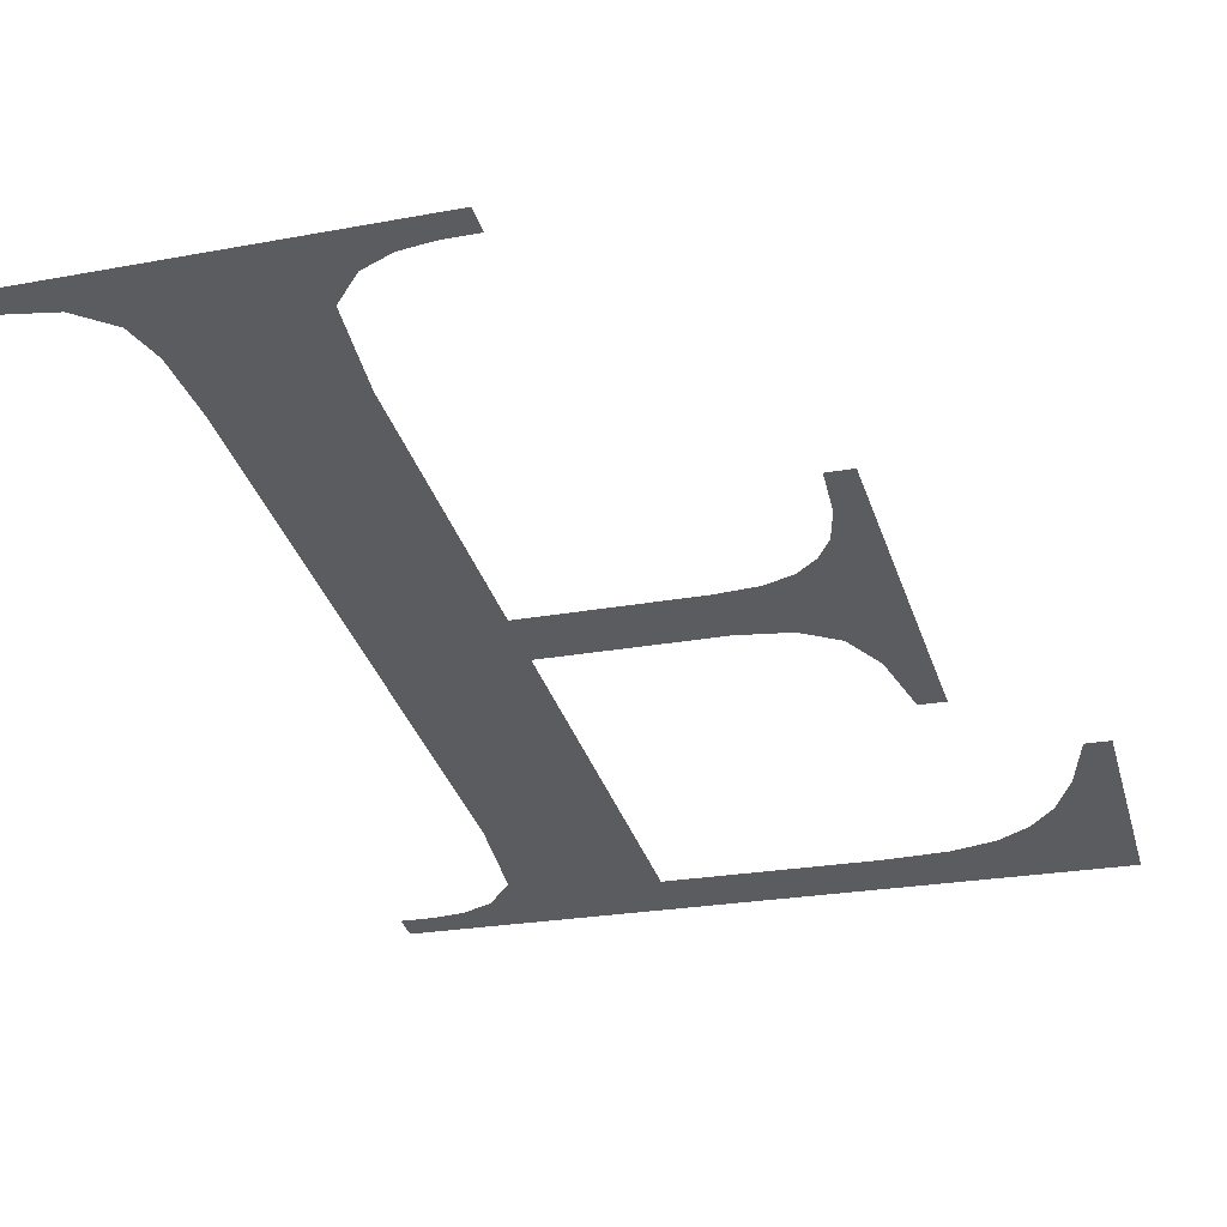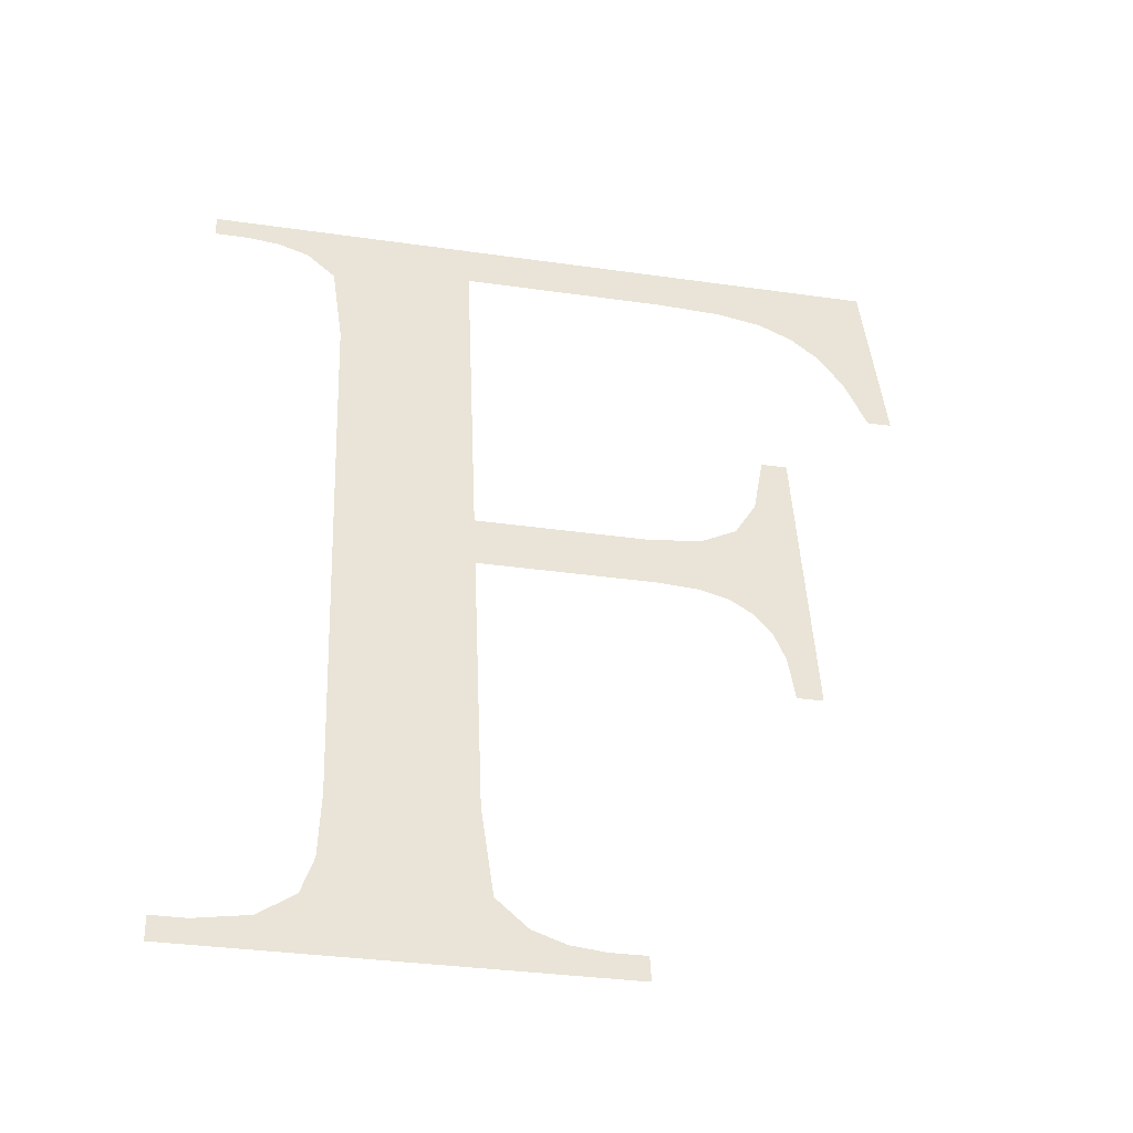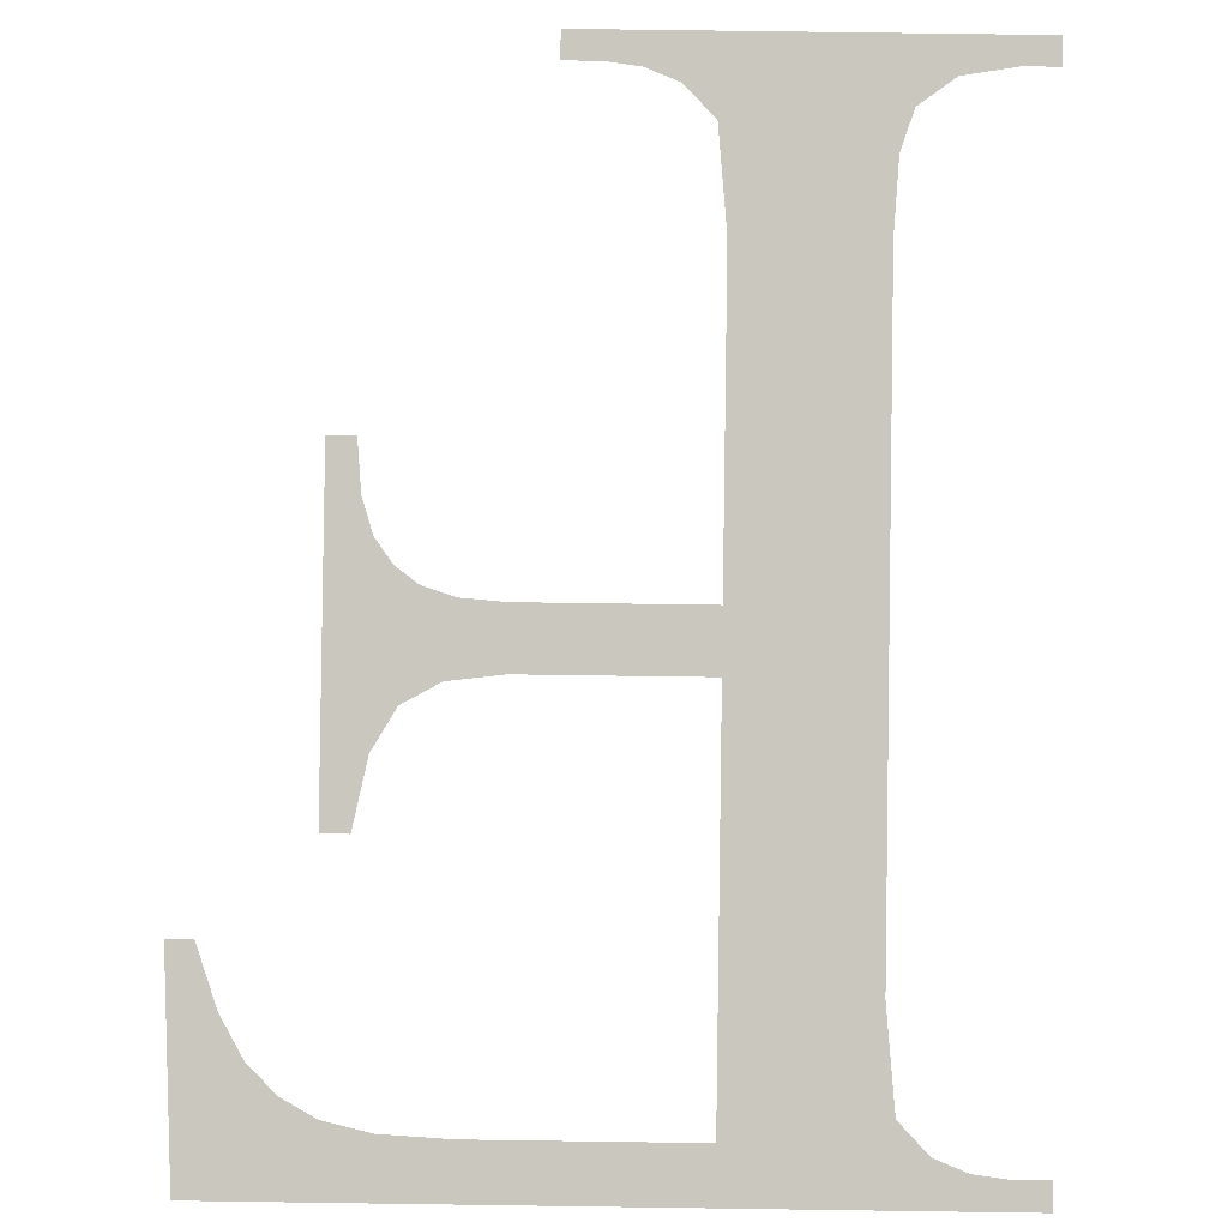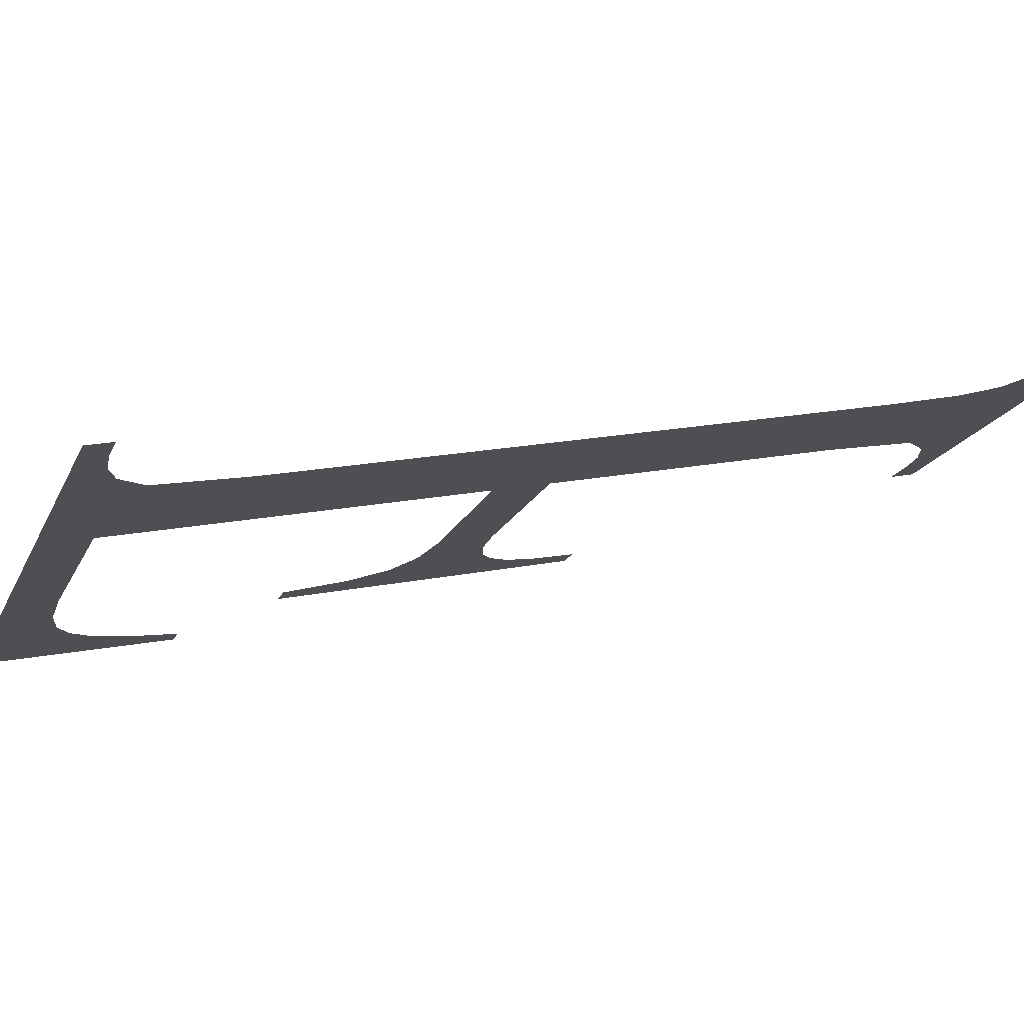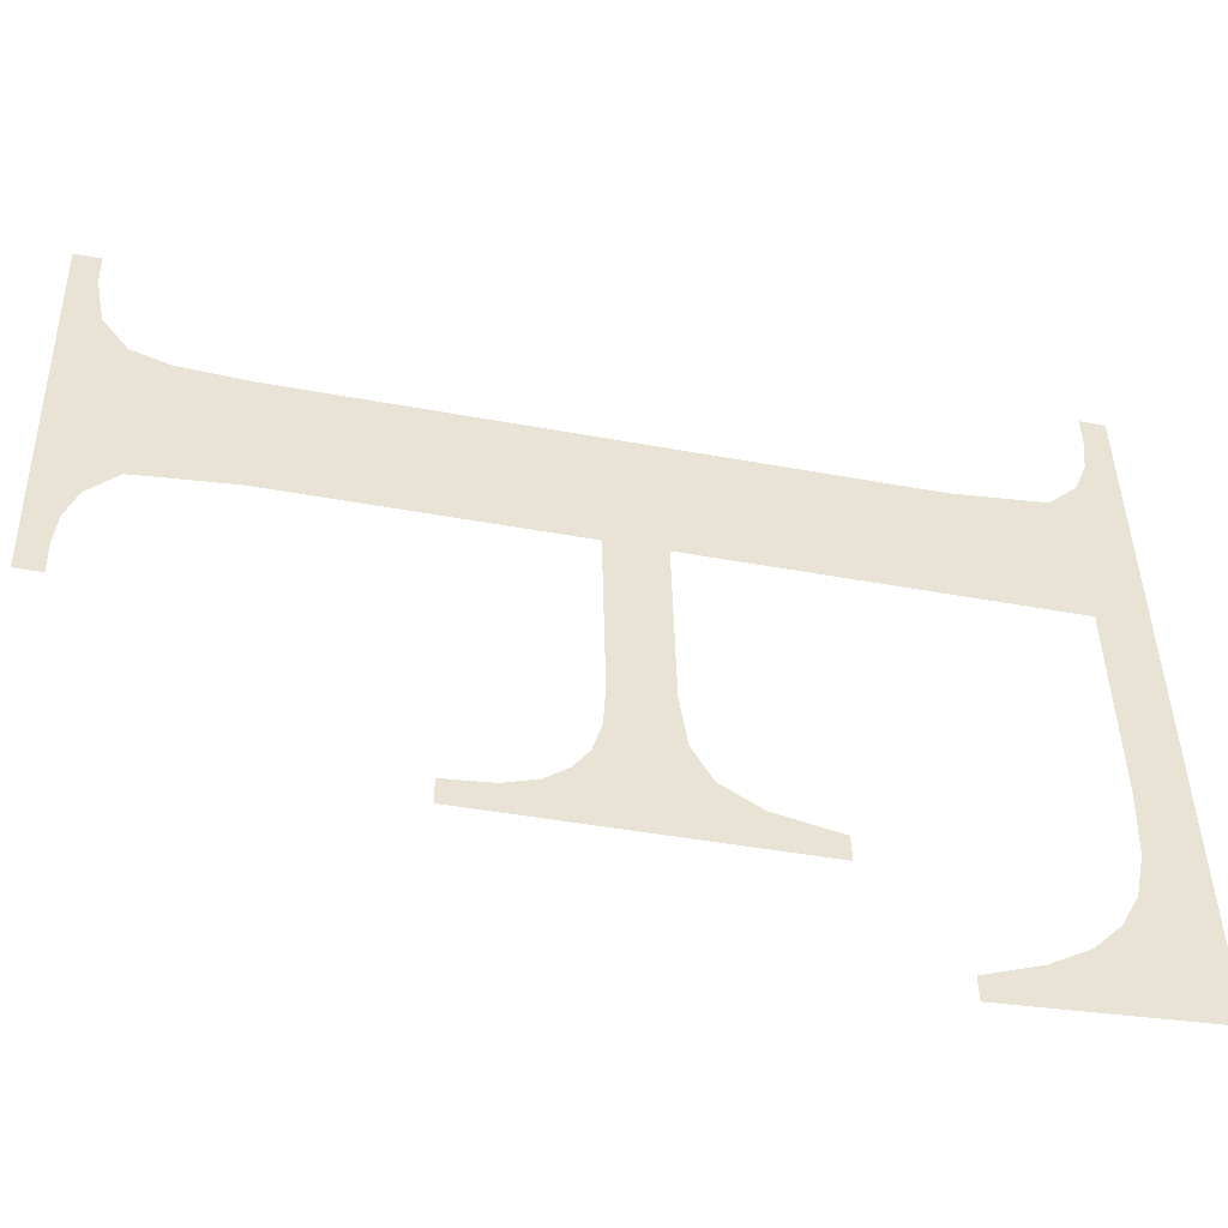
<metadata>
{"format":"obj","ext":"obj","renderer":"f3d","projection":"perspective","resolution":1024,"background":"white","views":[{"elev":-22.9,"azim":18.0,"up":"+Z"},{"elev":-33.2,"azim":-11.2,"up":"+Y"},{"elev":75.3,"azim":-179.2,"up":"+Z"},{"elev":-18.0,"azim":-108.5,"up":"+Z"},{"elev":43.0,"azim":88.7,"up":"+Z"}]}
</metadata>
<code>
o mesh319/mesh319-geometry#mesh319-geometry
v -0.4998 0.04876 0.0956
v -0.5069 0.04851 0.09566
v -0.5069 0.04876 0.0956
v -0.5065 0.04851 0.09566
v -0.5062 0.04846 0.09567
v -0.5059 0.04834 0.0957
v -0.5042 0.04825 0.09572
v -0.502 0.04825 0.09572
v -0.5056 0.04805 0.09577
v -0.5014 0.04822 0.09573
v -0.5055 0.04711 0.09598
v -0.5009 0.04811 0.09575
v -0.5055 0.0411 0.09734
v -0.5006 0.04793 0.09579
v -0.5042 0.0411 0.09734
v -0.5003 0.04767 0.09585
v -0.5041 0.04017 0.09755
v -0.5042 0.04459 0.09655
v -0.5001 0.04728 0.09594
v -0.5038 0.03987 0.09762
v -0.5042 0.04402 0.09668
v -0.4999 0.04671 0.09607
v -0.5055 0.04042 0.09749
v -0.5024 0.04459 0.09655
v -0.4997 0.04671 0.09607
v -0.5028 0.03945 0.09771
v -0.5024 0.04402 0.09668
v -0.5057 0.04004 0.09758
v -0.5034 0.03975 0.09765
v -0.5019 0.04466 0.09653
v -0.506 0.03979 0.09764
v -0.5031 0.03971 0.09766
v -0.502 0.04399 0.09668
v -0.5065 0.03971 0.09766
v -0.5028 0.03971 0.09766
v -0.5017 0.0439 0.09671
v -0.5069 0.03945 0.09771
v -0.5015 0.04485 0.09649
v -0.5069 0.03971 0.09766
v -0.5015 0.04374 0.09674
v -0.5013 0.04523 0.0964
v -0.5013 0.04352 0.09679
v -0.5012 0.04319 0.09687
v -0.5012 0.04587 0.09626
v -0.5012 0.04272 0.09697
v -0.5009 0.04587 0.09626
v -0.5009 0.04272 0.09697
f 1 2 3
f 2 1 4
f 3 2 1
f 4 1 2
f 4 1 5
f 5 1 4
f 5 1 6
f 6 1 5
f 6 1 7
f 7 1 6
f 7 1 8
f 8 1 7
f 6 7 9
f 9 7 6
f 8 1 10
f 10 1 8
f 9 7 11
f 11 7 9
f 10 1 12
f 12 1 10
f 11 7 13
f 13 7 11
f 12 1 14
f 14 1 12
f 15 13 7
f 7 13 15
f 14 1 16
f 16 1 14
f 17 13 15
f 15 13 17
f 15 7 18
f 18 7 15
f 16 1 19
f 19 1 16
f 20 13 17
f 17 13 20
f 15 18 21
f 21 18 15
f 19 1 22
f 22 1 19
f 20 23 13
f 13 23 20
f 24 21 18
f 18 21 24
f 22 1 25
f 25 1 22
f 26 23 20
f 20 23 26
f 21 24 27
f 27 24 21
f 26 28 23
f 23 28 26
f 26 20 29
f 29 20 26
f 27 24 30
f 30 24 27
f 26 31 28
f 28 31 26
f 26 29 32
f 32 29 26
f 27 30 33
f 33 30 27
f 26 34 31
f 31 34 26
f 26 32 35
f 35 32 26
f 33 30 36
f 36 30 33
f 37 34 26
f 26 34 37
f 36 30 38
f 38 30 36
f 34 37 39
f 39 37 34
f 36 38 40
f 40 38 36
f 40 38 41
f 41 38 40
f 40 41 42
f 42 41 40
f 42 41 43
f 43 41 42
f 43 41 44
f 44 41 43
f 43 44 45
f 45 44 43
f 45 44 46
f 46 44 45
f 45 46 47
f 47 46 45

</code>
